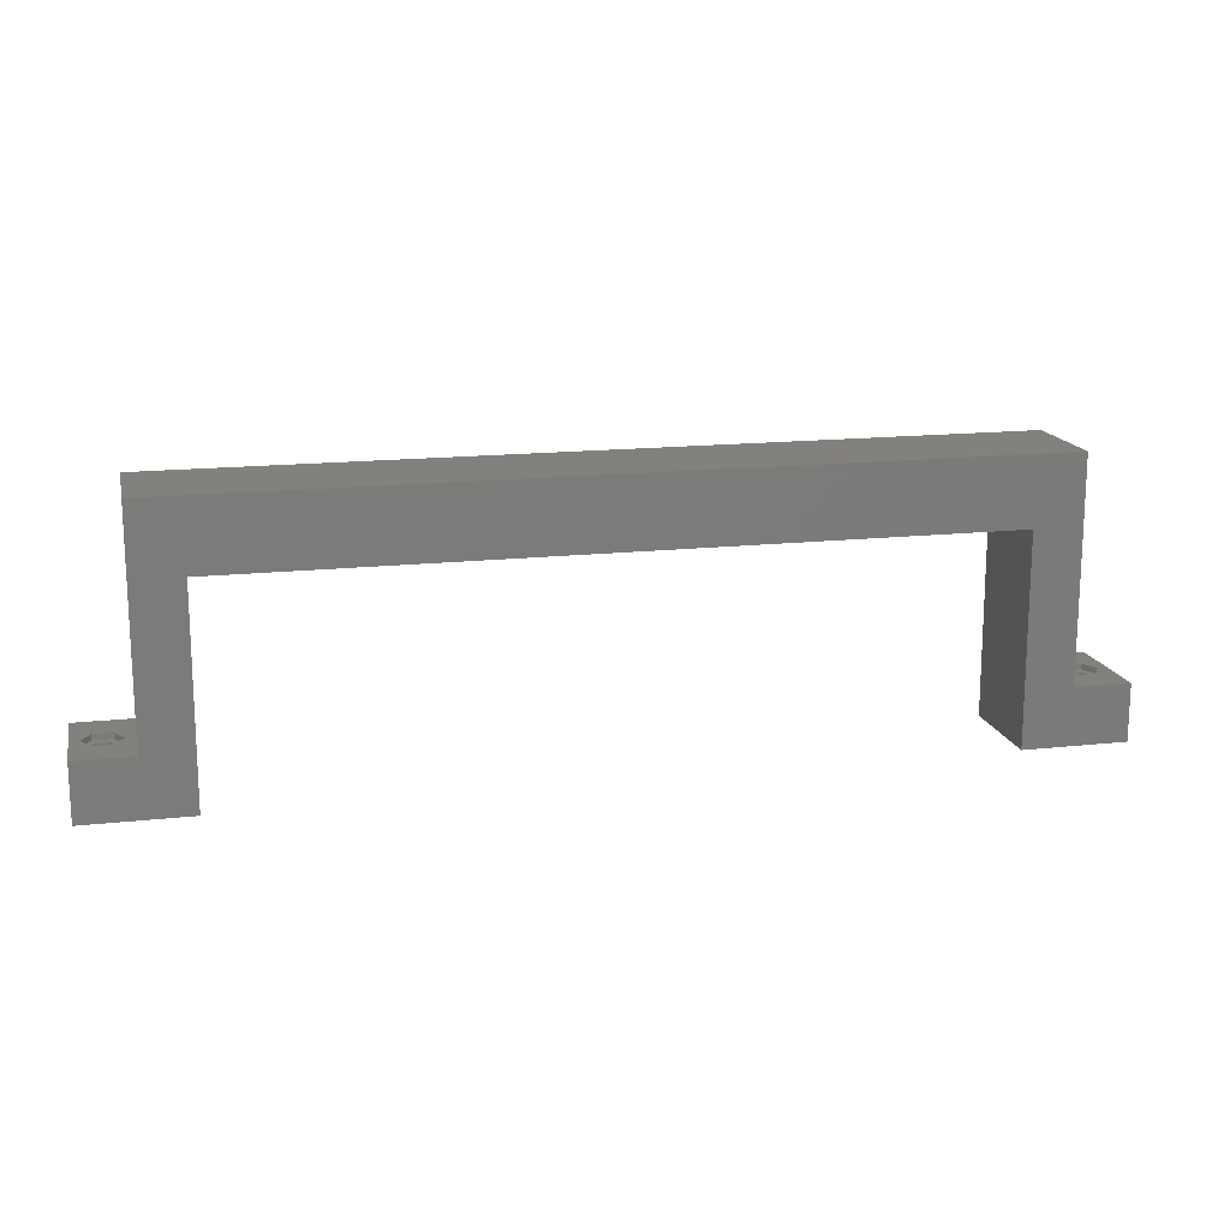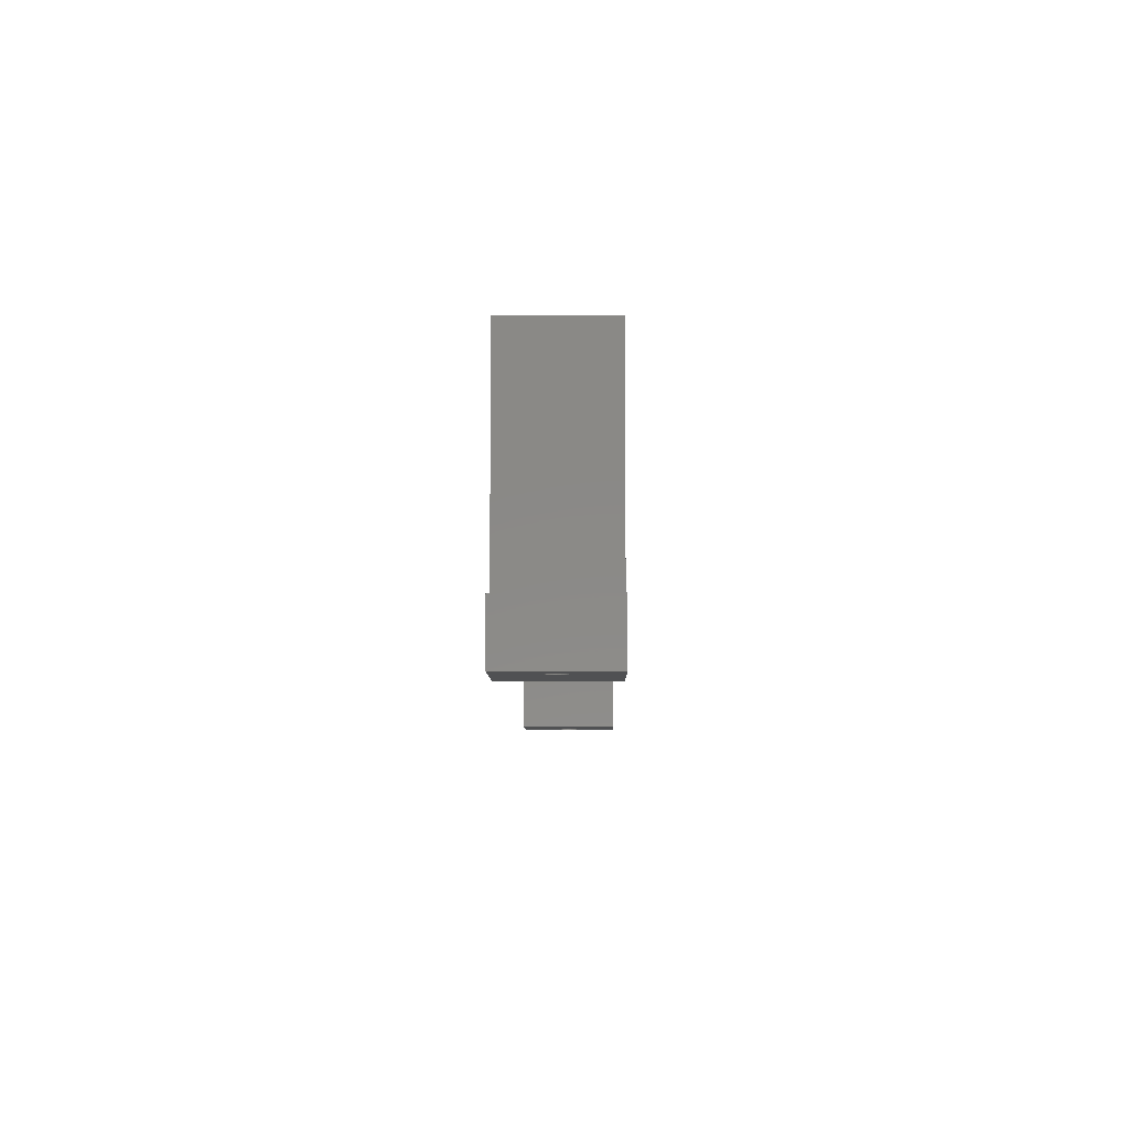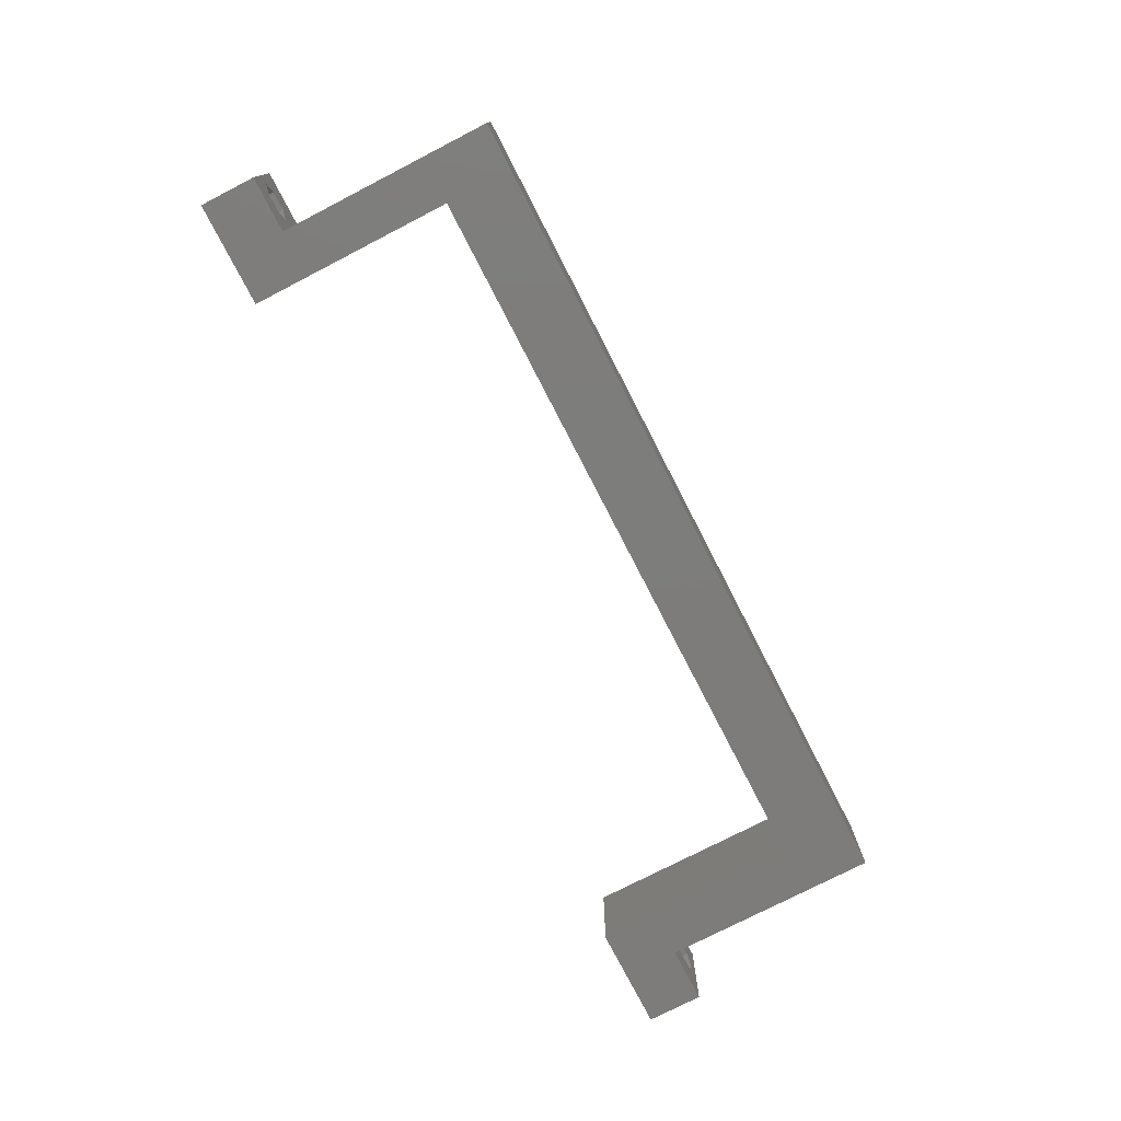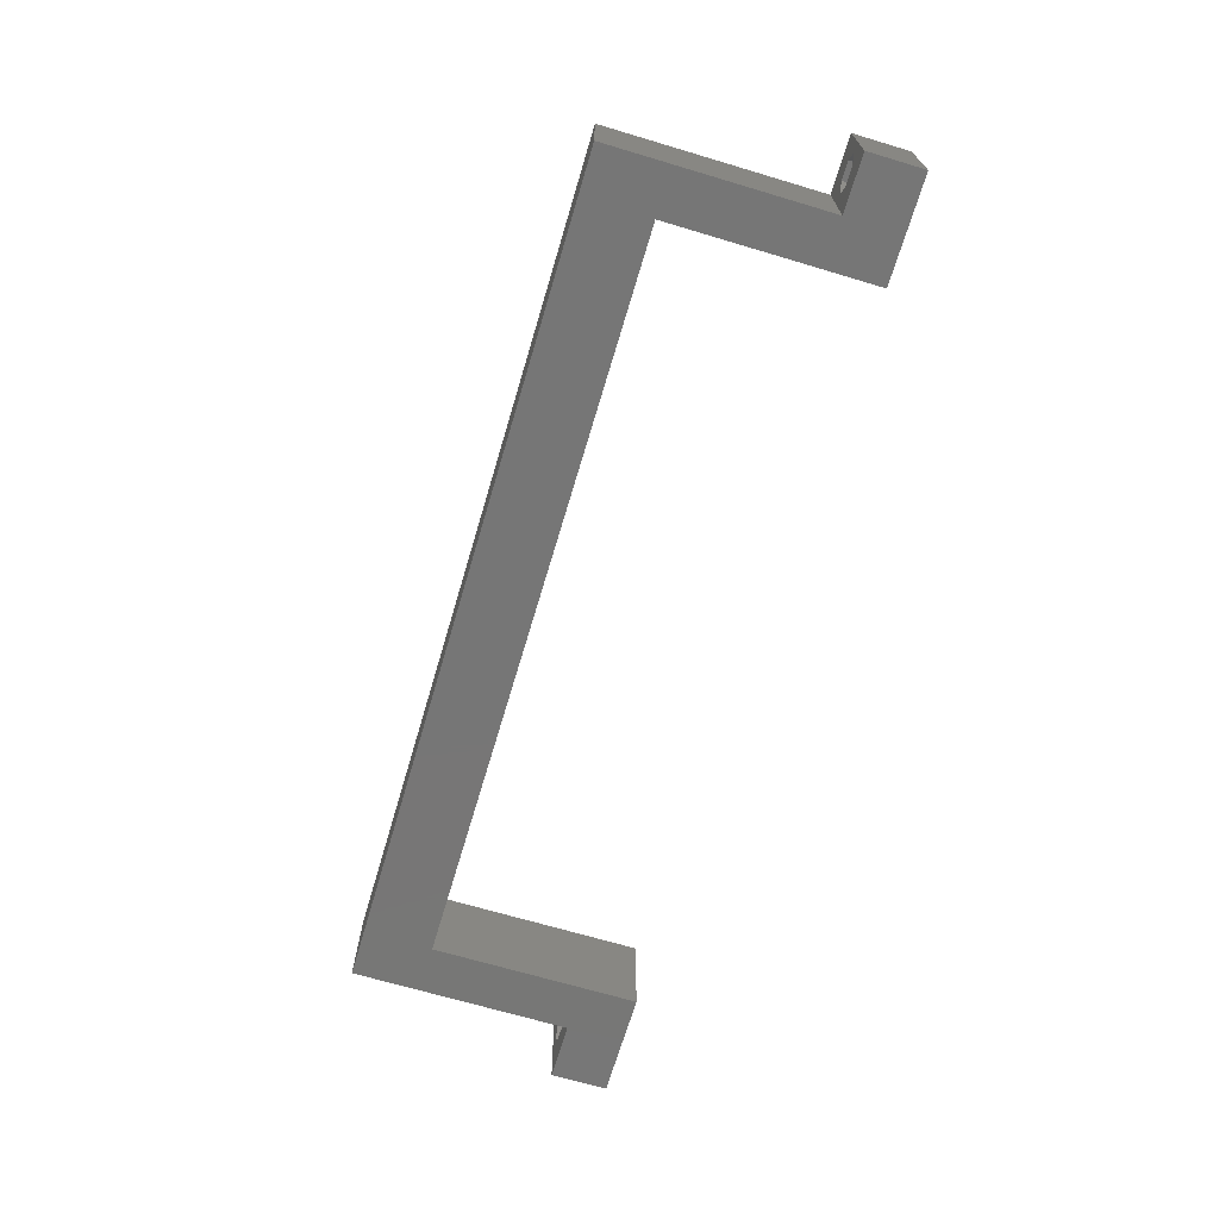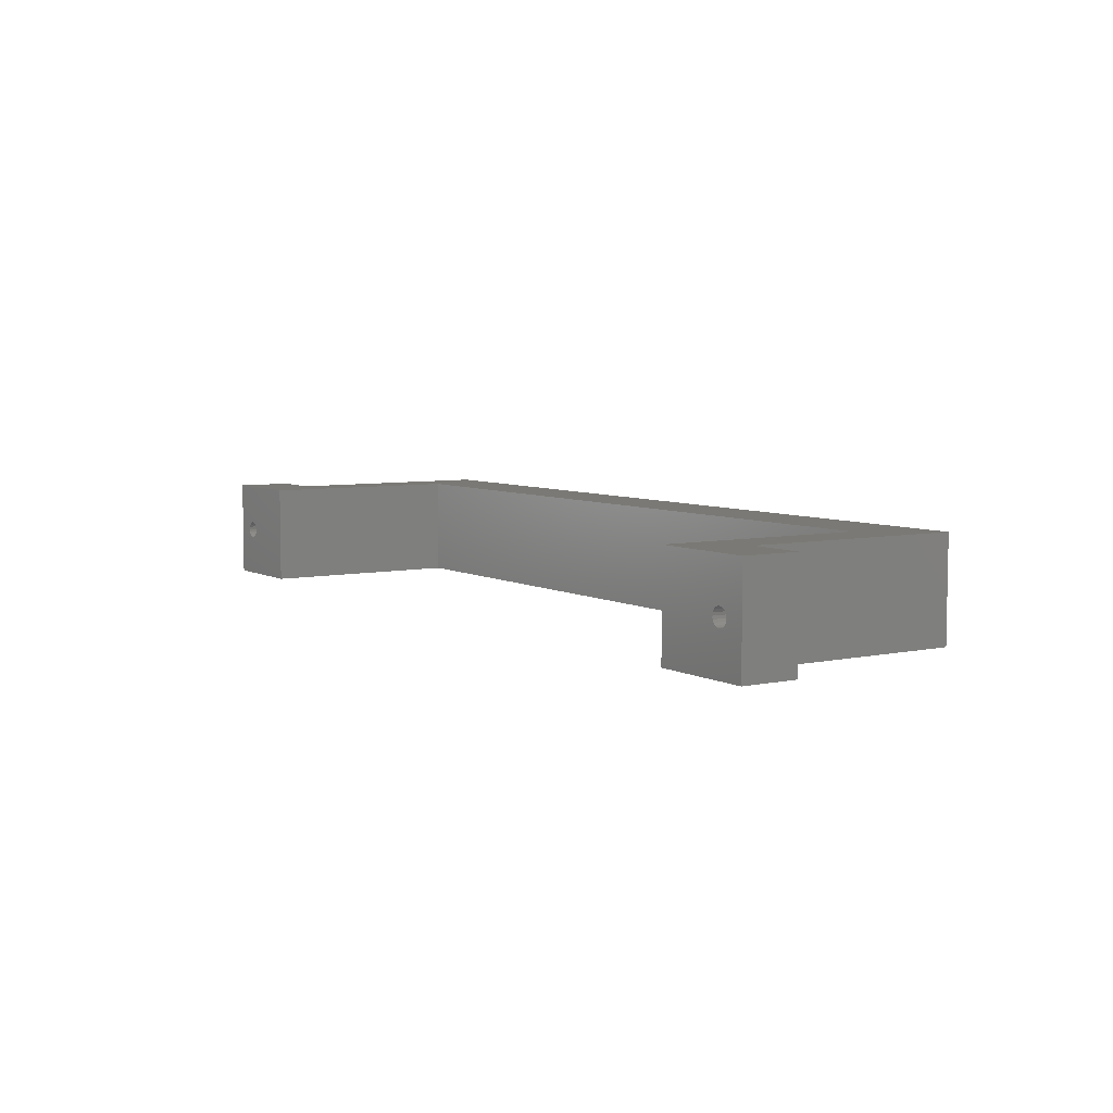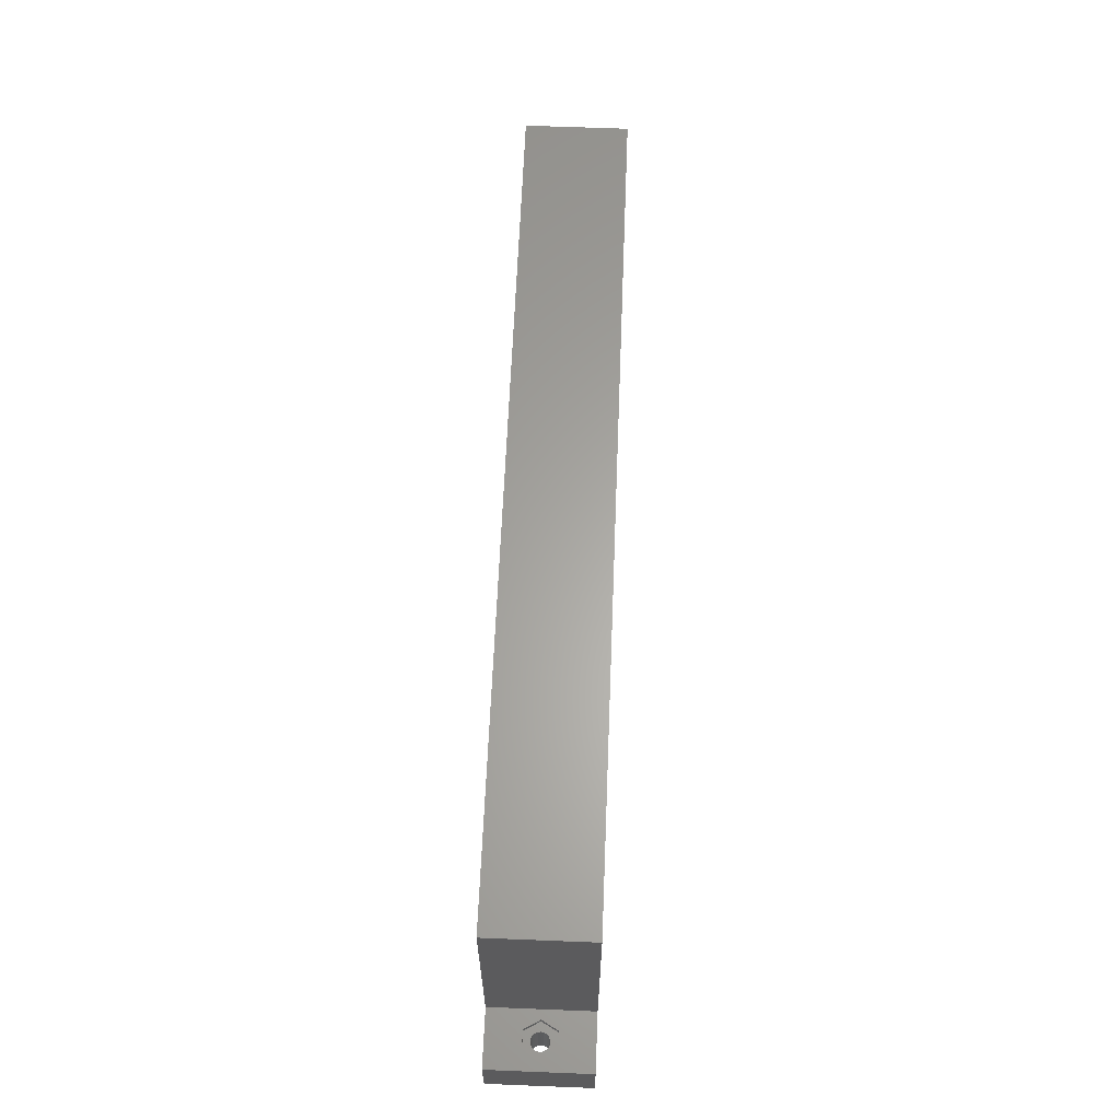
<metadata>
{"format":"stl","ext":"stl","renderer":"f3d","projection":"perspective","resolution":1024,"background":"white","views":[{"elev":15.8,"azim":-13.0,"up":"+Z"},{"elev":-7.3,"azim":-89.3,"up":"+Z"},{"elev":-76.3,"azim":-62.7,"up":"+Y"},{"elev":-68.8,"azim":73.4,"up":"+Y"},{"elev":6.1,"azim":-123.1,"up":"+Y"},{"elev":62.8,"azim":-87.7,"up":"+Z"}]}
</metadata>
<code>
# stl→obj: 128 verts, 260 faces
v -0.5 -9 0
v -0.5 9 0
v -0.5 -9 36.61
v -0.5 9 36.61
v 129.9 9 36.61
v 129.9 -9 36.61
v 138.4 -9 48.65
v -10.7 0 10
v -9 -9 10
v -9 9 10
v -12.35 -2.858 10
v -12.35 -2.858 9
v -10.7 0 9
v -12.35 2.858 10
v -12.35 2.858 9
v -12.4 0 0
v -12.48 -0.4944 0
v -12.4 0 9
v -12.48 -0.4944 9
v -12.48 0.4944 0
v -12.48 0.4944 9
v -12.71 -0.9405 0
v -12.71 -0.9405 9
v -12.71 0.9405 0
v -12.71 0.9405 9
v -13.06 -1.294 0
v -13.06 -1.294 9
v -13.06 1.294 0
v -13.06 1.294 9
v -13.51 -1.522 0
v -13.51 -1.522 9
v -13.51 1.522 0
v -13.51 1.522 9
v -14 -1.6 0
v -14 -1.6 9
v -14 1.6 0
v -14 1.6 9
v -14.49 -1.522 0
v -14.49 -1.522 9
v -14.49 1.522 0
v -14.49 1.522 9
v -14.94 -1.294 0
v -14.94 -1.294 9
v -14.94 1.294 0
v -14.94 1.294 9
v -15.29 -0.9405 0
v -15.29 -0.9405 9
v -15.29 0.9405 0
v -15.29 0.9405 9
v -15.52 -0.4944 0
v -15.52 -0.4944 9
v -15.52 0.4944 0
v -15.52 0.4944 9
v -15.6 0 0
v -15.6 0 9
v -15.65 -2.858 10
v -15.65 -2.858 9
v -15.65 2.858 10
v -15.65 2.858 9
v -17.3 0 10
v -17.3 0 9
v -19 -9 0
v -19 -9 10
v -19 9 10
v -19 9 0
v -9 -9 48.65
v -9 9 48.65
v 138.4 9 48.65
v 129.9 -9 0
v 129.9 9 0
v 141.8 0 0
v 138.4 -9 10
v 141.9 -0.4944 0
v 142.1 -0.9405 0
v 142.5 -1.294 0
v 142.9 -1.522 0
v 148.4 -9 0
v 138.4 9 10
v 148.4 9 0
v 141.9 0.4944 0
v 142.1 0.9405 0
v 142.5 1.294 0
v 142.9 1.522 0
v 140.1 0 10
v 141.8 -2.858 10
v 148.4 -9 10
v 141.8 2.858 10
v 148.4 9 10
v 141.8 2.858 9
v 140.1 0 9
v 141.8 -2.858 9
v 142.1 -0.9405 9
v 141.8 0 9
v 141.9 0.4944 9
v 141.9 -0.4944 9
v 142.1 0.9405 9
v 145.1 -2.858 10
v 145.1 -2.858 9
v 142.5 -1.294 9
v 142.9 -1.522 9
v 143.4 -1.6 9
v 145.1 2.858 10
v 142.5 1.294 9
v 142.9 1.522 9
v 143.4 1.6 9
v 145.1 2.858 9
v 143.4 -1.6 0
v 143.4 1.6 0
v 143.9 -1.522 0
v 143.9 -1.522 9
v 143.9 1.522 0
v 143.9 1.522 9
v 144.3 -1.294 0
v 144.3 -1.294 9
v 144.3 1.294 0
v 144.3 1.294 9
v 144.7 -0.9405 0
v 144.7 -0.9405 9
v 144.7 0.9405 0
v 144.7 0.9405 9
v 144.9 -0.4944 9
v 144.9 -0.4944 0
v 146.7 0 9
v 144.9 0.4944 0
v 144.9 0.4944 9
v 145 0 9
v 145 0 0
v 146.7 0 10
f 1 2 3
f 3 2 4
f 3 4 5
f 3 6 7
f 3 5 6
f 8 9 10
f 11 9 8
f 12 8 13
f 12 11 8
f 14 8 10
f 14 13 8
f 15 13 14
f 16 2 1
f 17 16 1
f 17 18 16
f 17 19 18
f 19 13 18
f 20 2 16
f 20 16 21
f 21 16 18
f 21 18 13
f 22 17 1
f 22 19 17
f 22 23 19
f 23 13 19
f 23 12 13
f 24 2 20
f 24 20 25
f 25 13 15
f 25 20 21
f 25 21 13
f 26 22 1
f 26 23 22
f 26 27 23
f 27 12 23
f 28 2 24
f 28 24 29
f 29 24 25
f 29 25 15
f 30 26 1
f 30 31 26
f 31 12 27
f 31 27 26
f 32 2 28
f 32 28 29
f 32 29 33
f 33 29 15
f 34 35 30
f 35 12 31
f 35 31 30
f 36 32 33
f 36 33 37
f 37 33 15
f 38 39 34
f 39 35 34
f 40 36 37
f 40 37 41
f 42 43 38
f 43 39 38
f 44 40 41
f 44 41 45
f 46 43 42
f 46 47 43
f 48 44 49
f 49 44 45
f 50 47 46
f 50 51 47
f 52 48 53
f 53 48 49
f 54 51 50
f 54 52 55
f 54 55 51
f 55 52 53
f 56 11 12
f 56 9 11
f 57 12 35
f 57 35 39
f 57 39 43
f 57 43 47
f 57 56 12
f 58 14 10
f 59 14 58
f 59 15 14
f 59 37 15
f 59 41 37
f 59 45 41
f 59 49 45
f 60 59 58
f 61 47 51
f 61 49 59
f 61 51 55
f 61 53 49
f 61 55 53
f 61 56 57
f 61 57 47
f 61 59 60
f 61 60 56
f 62 1 9
f 62 30 1
f 62 34 30
f 62 38 34
f 62 42 38
f 62 46 42
f 62 50 46
f 62 54 50
f 62 63 64
f 62 65 54
f 62 64 65
f 62 9 63
f 63 56 60
f 63 60 64
f 63 9 56
f 65 2 32
f 65 32 36
f 65 36 40
f 65 40 44
f 65 44 48
f 65 48 52
f 65 52 54
f 65 64 10
f 65 10 2
f 64 58 10
f 64 60 58
f 9 1 3
f 9 3 66
f 9 66 67
f 9 67 10
f 66 3 7
f 66 7 67
f 10 4 2
f 10 67 4
f 67 5 4
f 67 7 68
f 67 68 5
f 69 6 5
f 69 70 71
f 69 5 70
f 69 72 6
f 69 71 73
f 69 73 74
f 69 74 75
f 69 75 76
f 69 76 77
f 69 77 72
f 6 72 7
f 70 5 78
f 70 78 79
f 70 80 71
f 70 81 80
f 70 82 81
f 70 83 82
f 70 79 83
f 5 68 78
f 72 78 7
f 72 84 78
f 72 85 84
f 72 77 86
f 72 86 85
f 7 78 68
f 78 84 87
f 78 87 88
f 78 88 79
f 84 89 87
f 90 84 85
f 90 85 91
f 90 91 92
f 90 89 84
f 90 93 94
f 90 95 93
f 90 94 96
f 90 92 95
f 90 96 89
f 85 97 98
f 85 86 97
f 91 85 98
f 91 99 92
f 91 100 99
f 91 101 100
f 91 98 101
f 87 102 88
f 89 96 103
f 89 103 104
f 89 104 105
f 89 105 106
f 89 102 87
f 89 106 102
f 71 93 95
f 71 95 73
f 71 80 93
f 93 80 94
f 73 95 92
f 73 92 74
f 80 81 94
f 94 81 96
f 74 92 75
f 92 99 75
f 81 82 103
f 81 103 96
f 75 99 76
f 99 100 76
f 82 83 104
f 82 104 103
f 76 100 107
f 76 107 77
f 100 101 107
f 83 108 105
f 83 105 104
f 83 79 108
f 107 101 109
f 107 109 77
f 101 110 109
f 101 98 110
f 108 111 112
f 108 112 105
f 108 79 111
f 105 112 106
f 109 110 113
f 109 113 77
f 110 114 113
f 110 98 114
f 111 115 116
f 111 116 112
f 111 79 115
f 112 116 106
f 113 114 117
f 113 117 77
f 114 118 117
f 114 98 118
f 115 119 120
f 115 120 116
f 115 79 119
f 116 120 106
f 117 118 121
f 117 122 77
f 117 121 122
f 118 98 123
f 118 123 121
f 119 124 120
f 119 79 124
f 120 124 125
f 120 125 123
f 120 123 106
f 122 121 126
f 122 127 77
f 122 126 127
f 121 123 126
f 124 127 125
f 124 79 127
f 125 127 126
f 125 126 123
f 127 79 77
f 97 86 128
f 98 97 128
f 98 128 123
f 102 128 88
f 102 123 128
f 106 123 102
f 128 86 88
f 77 79 86
f 86 79 88

</code>
